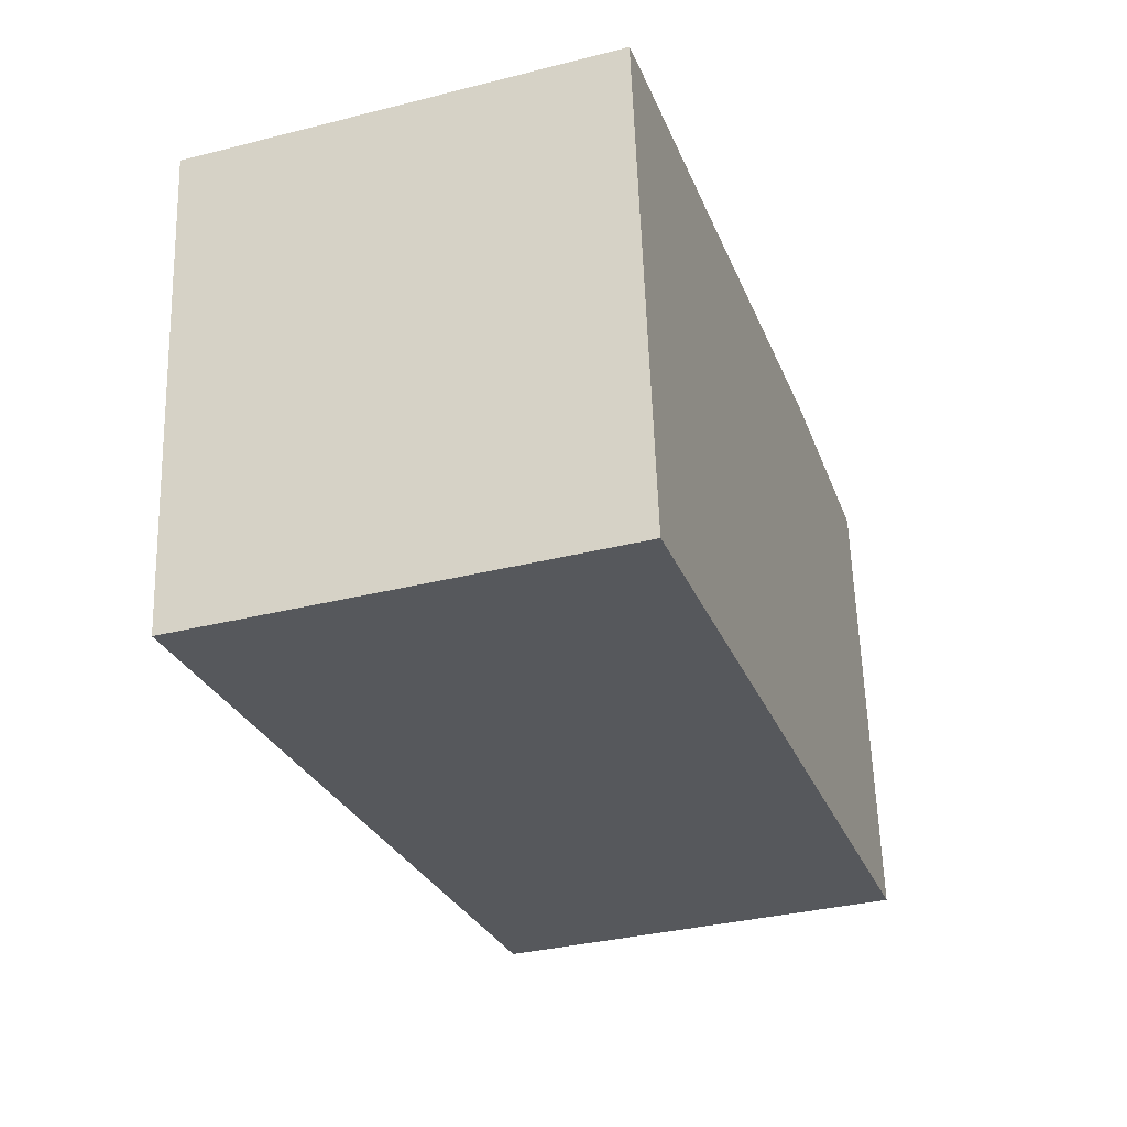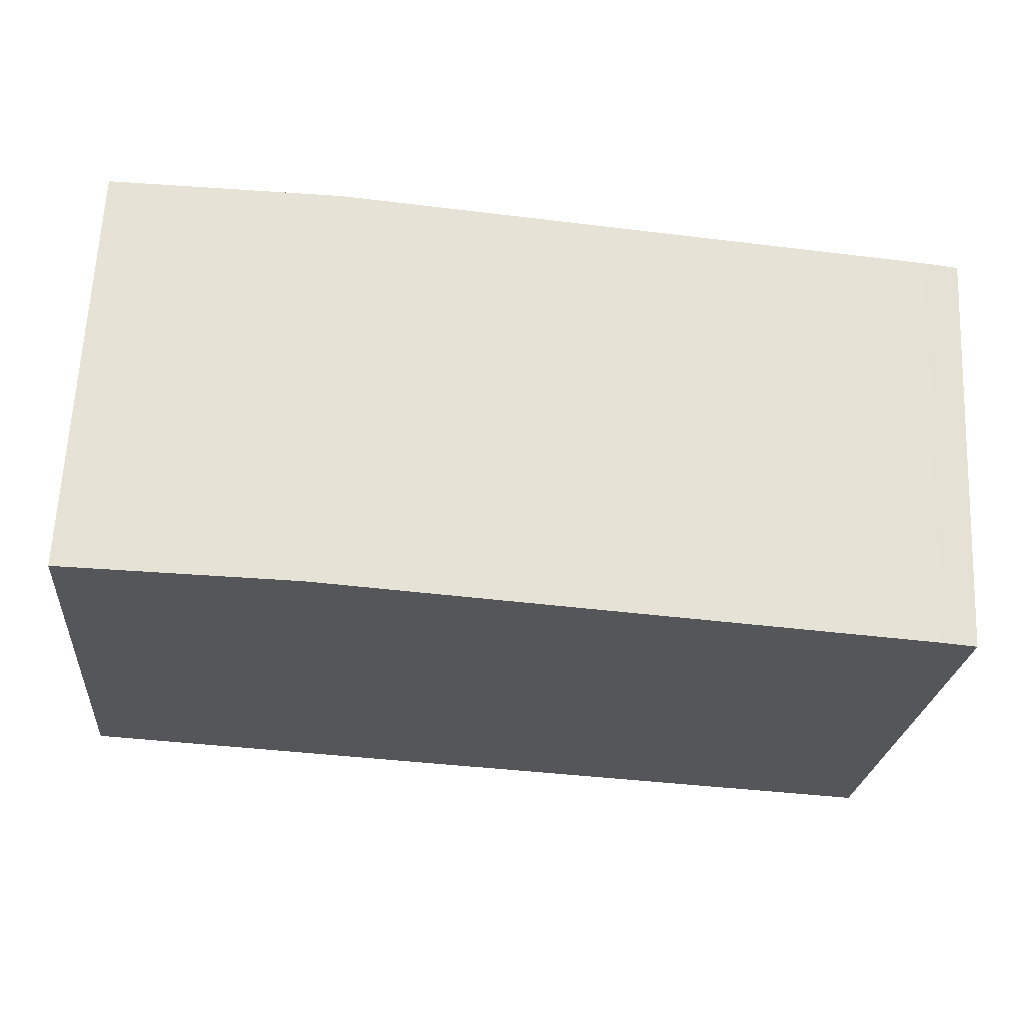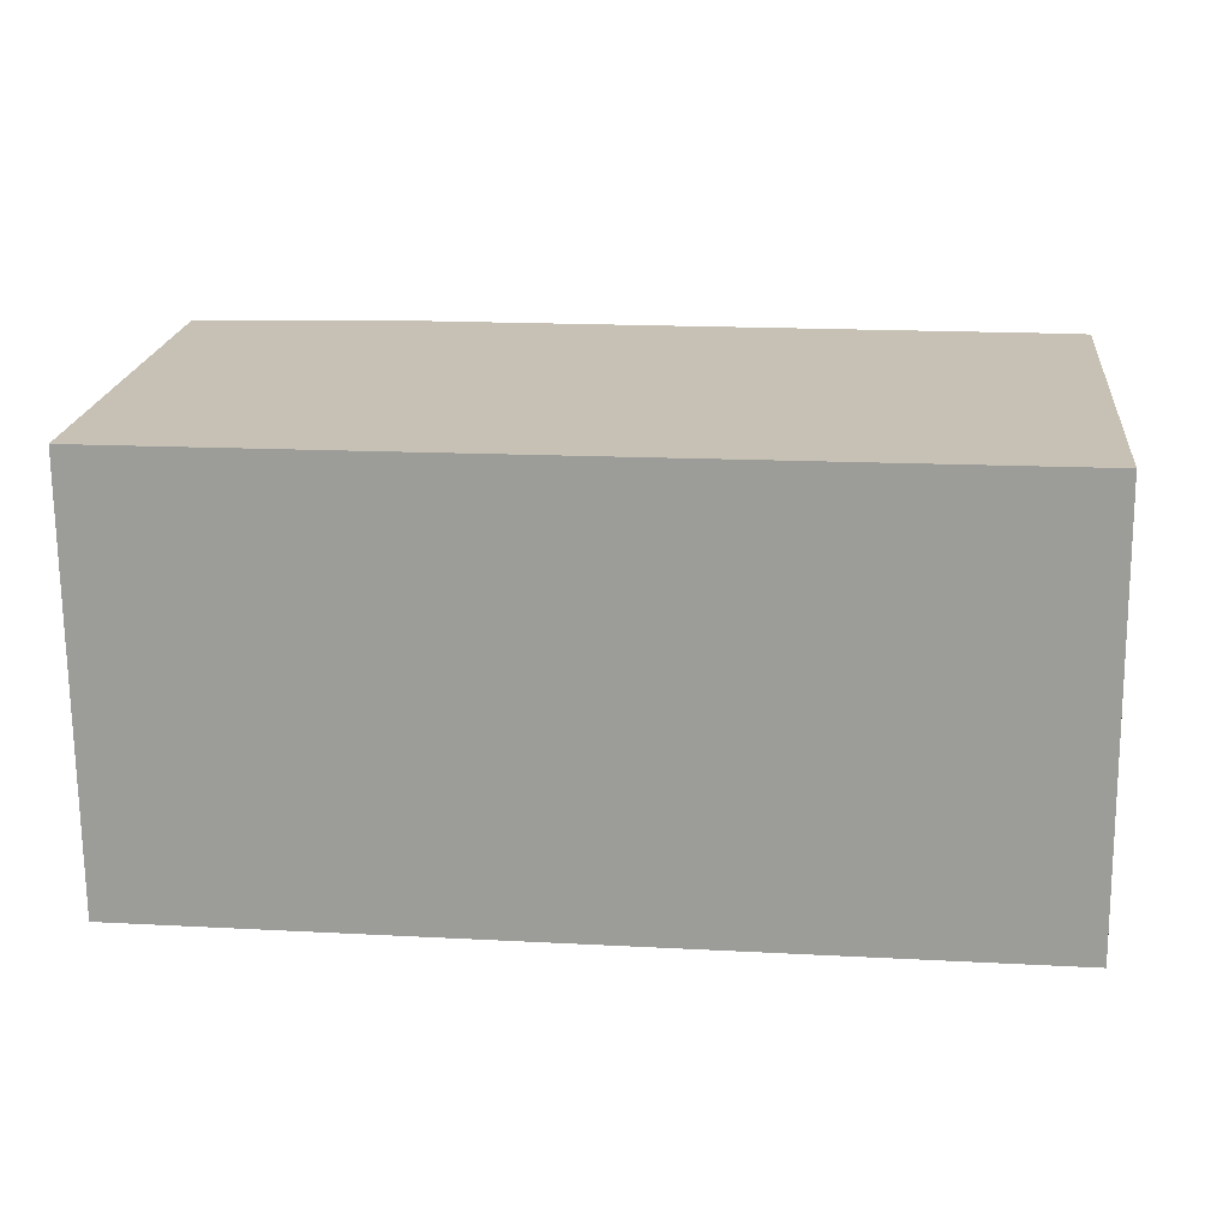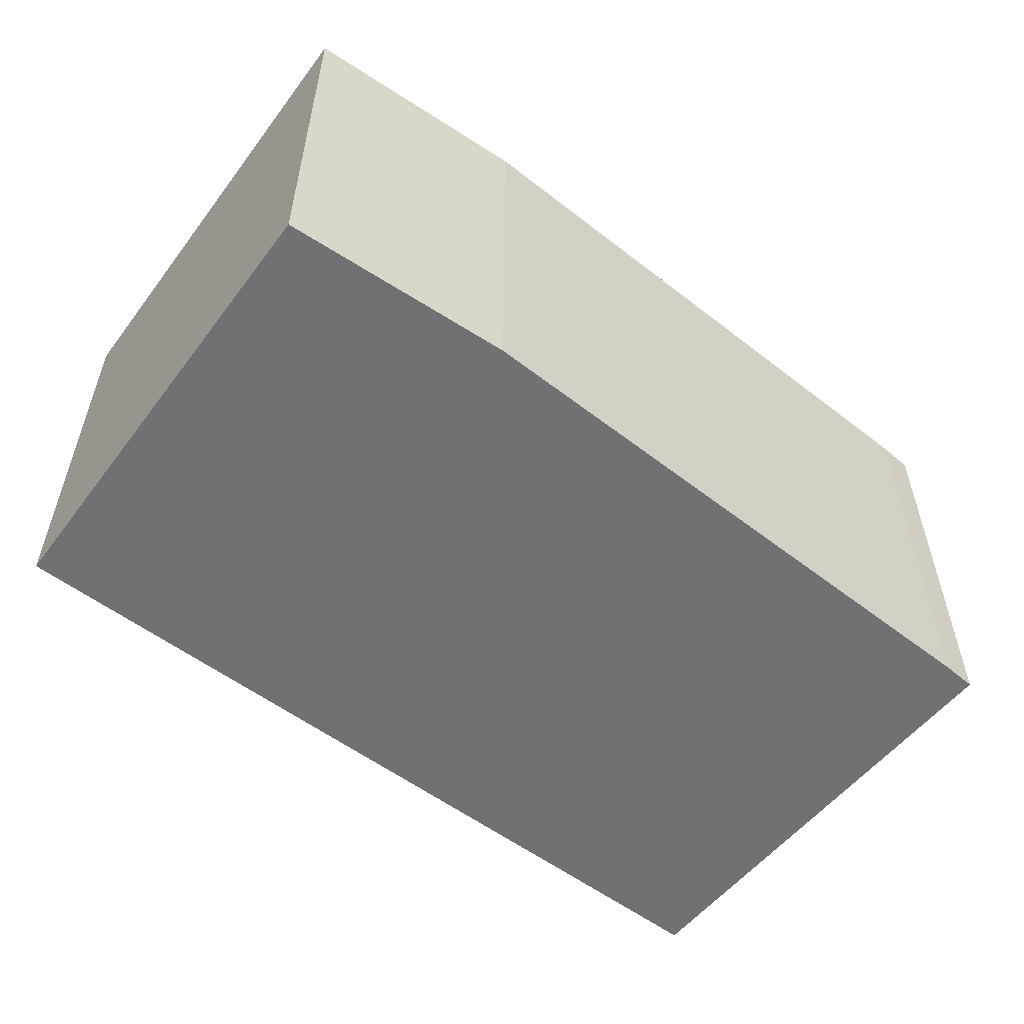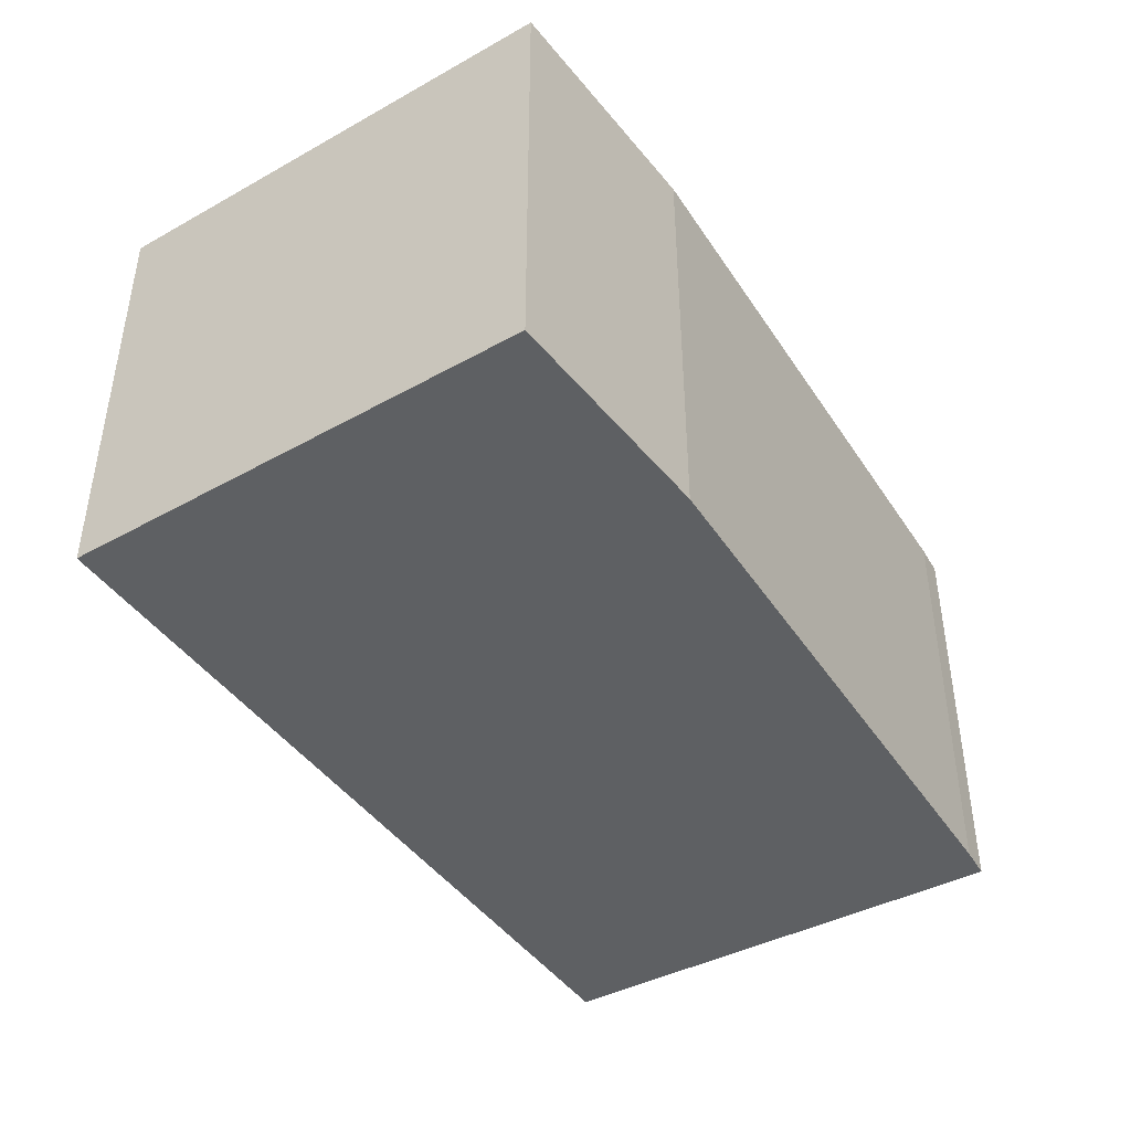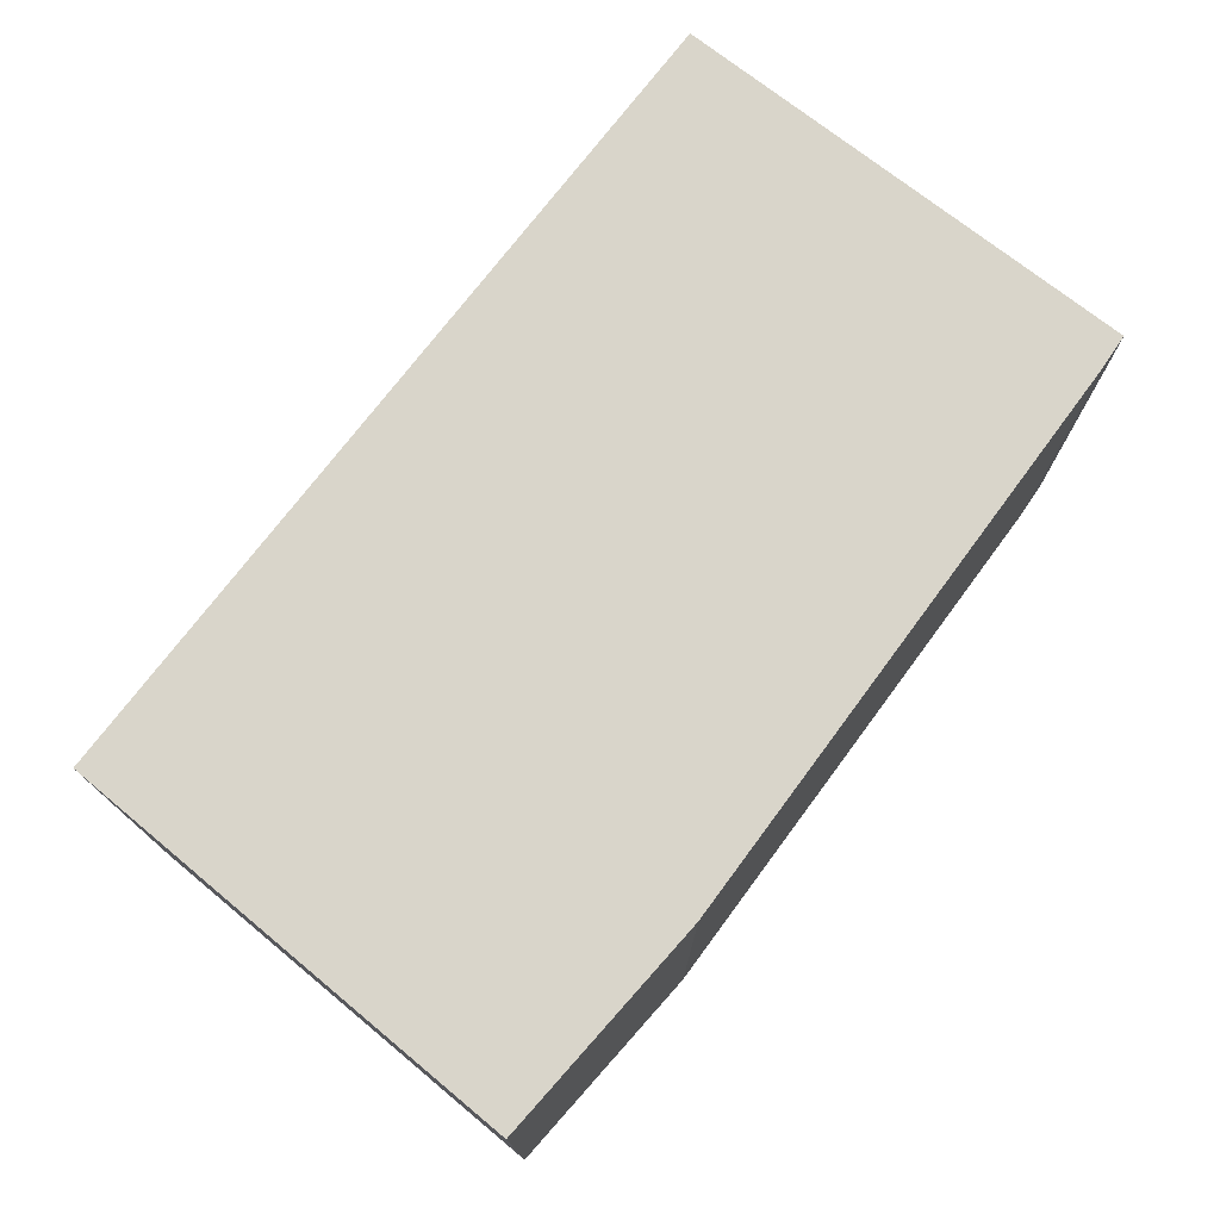
<metadata>
{"format":"obj","ext":"obj","renderer":"f3d","projection":"perspective","resolution":1024,"background":"white","views":[{"elev":-34.8,"azim":108.6,"up":"+Z"},{"elev":64.5,"azim":2.7,"up":"+Z"},{"elev":-71.3,"azim":0.5,"up":"+Z"},{"elev":-55.3,"azim":-31.7,"up":"+Y"},{"elev":-42.5,"azim":-51.7,"up":"+Y"},{"elev":74.7,"azim":-45.8,"up":"+Y"}]}
</metadata>
<code>
v  1.413 2.2 2.409
v  0 2.2 1.347e-16
v  0.195 2.2 2.462
v  4.437 2.2 -0.529
v  4.527 2.2 1.988
v  4.708 2.2 1.956
v  0 0 0
v  0.195 -1.508e-16 2.462
v  1.413 -1.475e-16 2.409
v  4.527 -1.217e-16 1.988
v  4.708 -1.198e-16 1.956
v  4.437 3.239e-17 -0.529
g defaultobject
f 1 2 3
f 2 1 4
f 4 1 5
f 4 5 6
f 7 3 2
f 3 7 8
f 8 1 3
f 1 8 9
f 9 5 1
f 5 9 10
f 10 6 5
f 6 10 11
f 11 4 6
f 4 11 12
f 12 2 4
f 2 12 7
f 12 8 7
f 8 12 9
f 9 12 10
f 10 12 11

</code>
